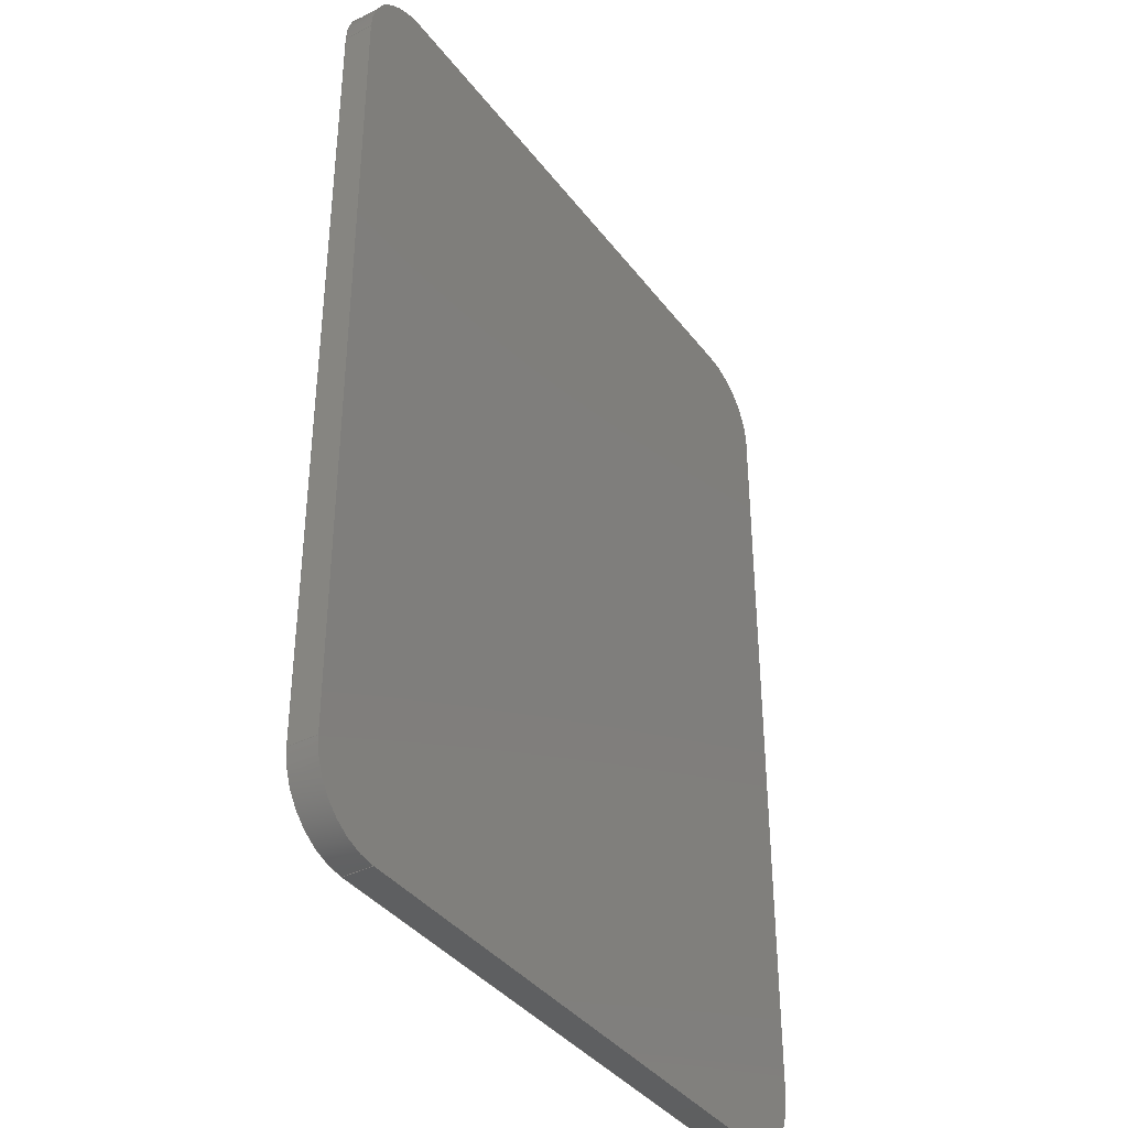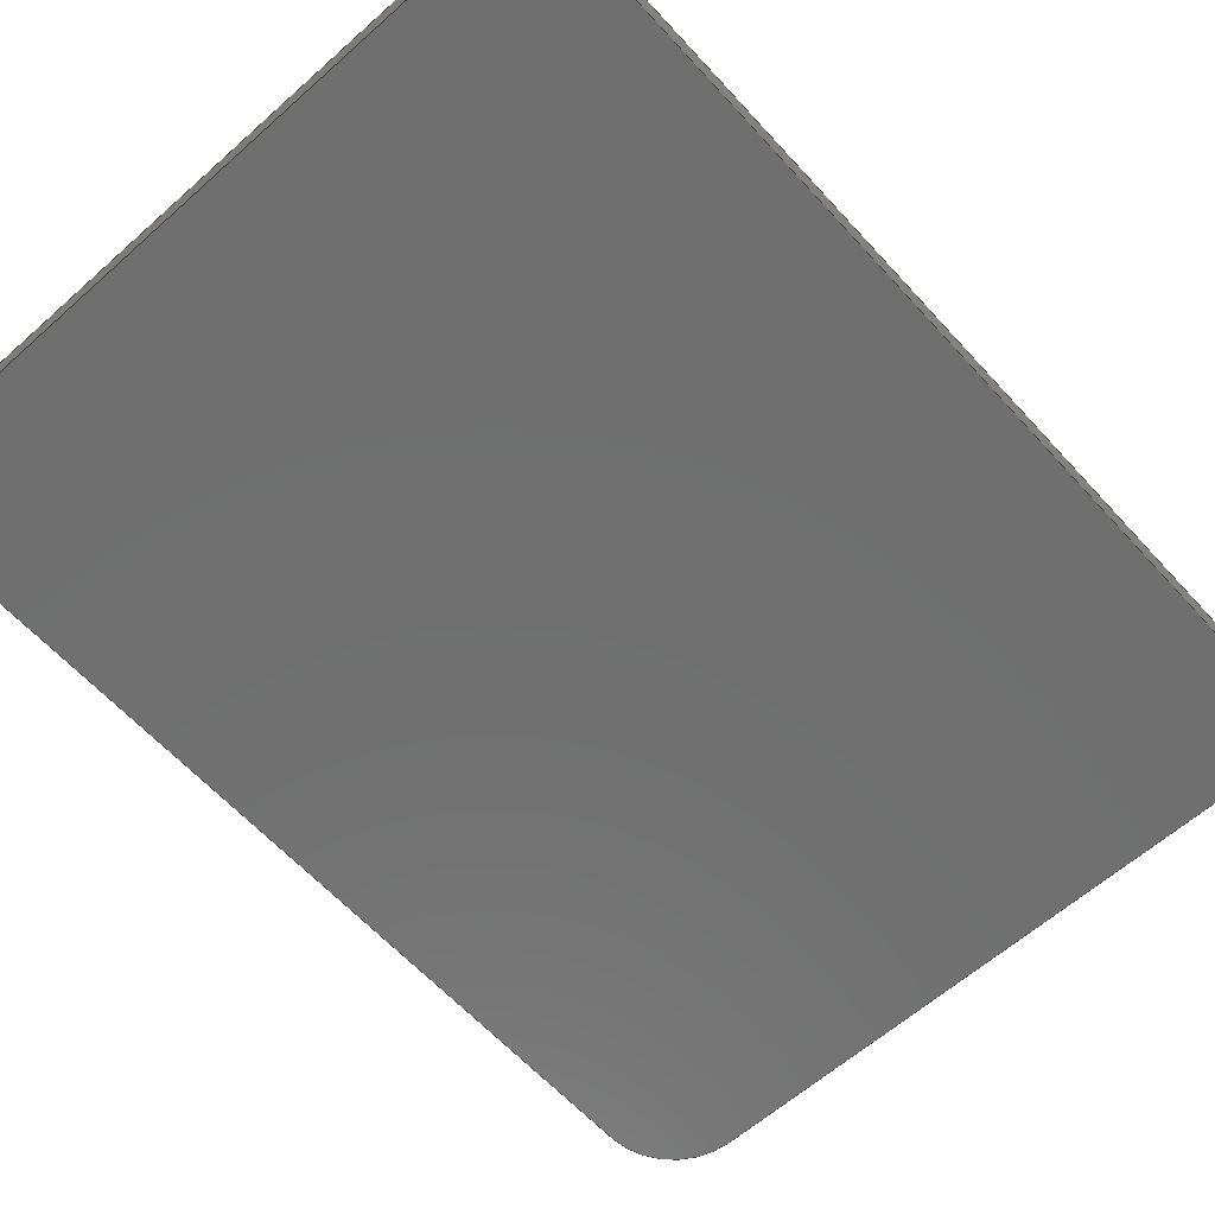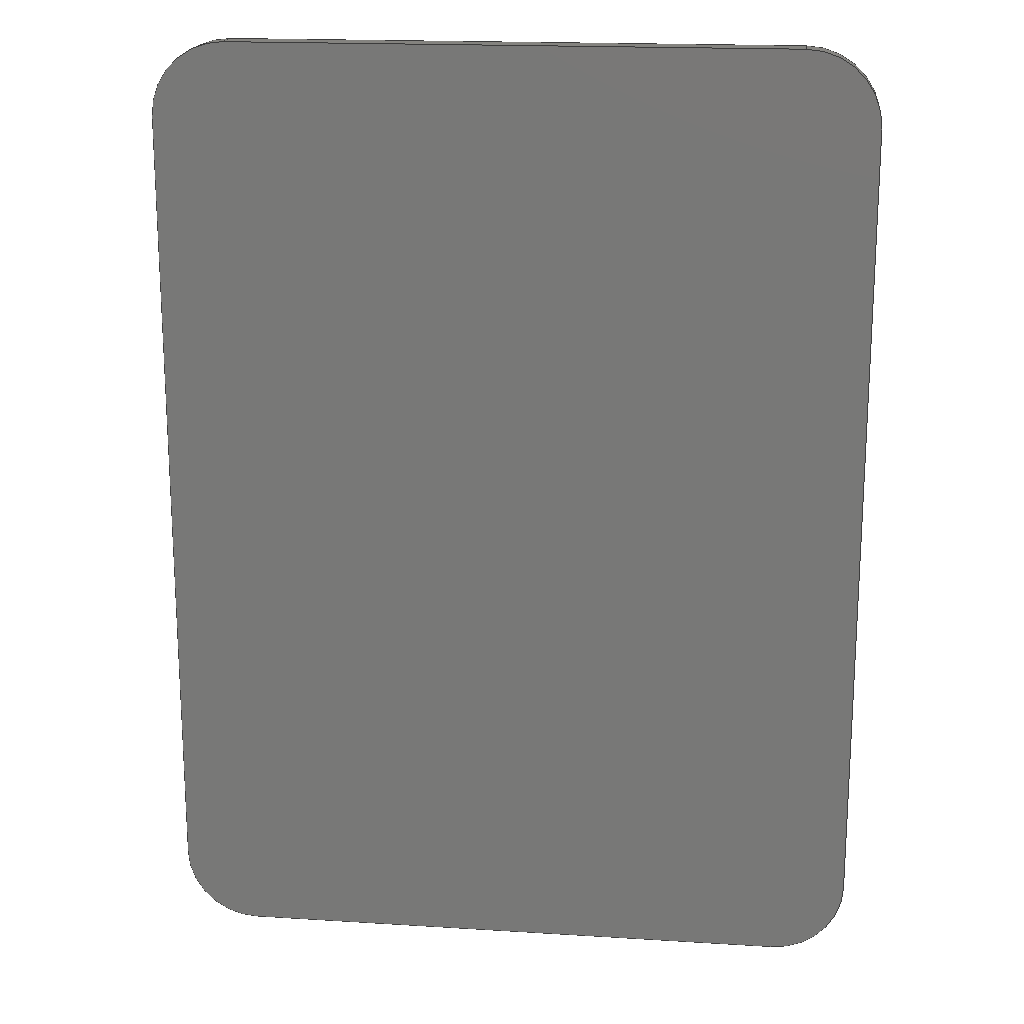
<metadata>
{"format":"step","ext":"step","renderer":"f3d","projection":"perspective","resolution":1024,"background":"white","views":[{"elev":-38.1,"azim":-57.2,"up":"+Y"},{"elev":-61.5,"azim":42.1,"up":"+Z"},{"elev":17.8,"azim":-173.0,"up":"+Y"}]}
</metadata>
<code>
ISO-10303-21;
DATA;
#1=MECHANICAL_DESIGN_GEOMETRIC_PRESENTATION_REPRESENTATION('',(#163,#164),
#303);
#2=SHAPE_REPRESENTATION_RELATIONSHIP('SRR','None',#309,#3);
#3=ADVANCED_BREP_SHAPE_REPRESENTATION('',(#4),#302);
#4=MANIFOLD_SOLID_BREP('glass',#175);
#5=CYLINDRICAL_SURFACE('',#183,5);
#6=CYLINDRICAL_SURFACE('',#186,5);
#7=CYLINDRICAL_SURFACE('',#189,5);
#8=CYLINDRICAL_SURFACE('',#192,5);
#9=FACE_OUTER_BOUND('',#19,.T.);
#10=FACE_OUTER_BOUND('',#20,.T.);
#11=FACE_OUTER_BOUND('',#21,.T.);
#12=FACE_OUTER_BOUND('',#22,.T.);
#13=FACE_OUTER_BOUND('',#23,.T.);
#14=FACE_OUTER_BOUND('',#24,.T.);
#15=FACE_OUTER_BOUND('',#25,.T.);
#16=FACE_OUTER_BOUND('',#26,.T.);
#17=FACE_OUTER_BOUND('',#27,.T.);
#18=FACE_OUTER_BOUND('',#28,.T.);
#19=EDGE_LOOP('',(#109,#110,#111,#112,#113,#114,#115,#116));
#20=EDGE_LOOP('',(#117,#118,#119,#120));
#21=EDGE_LOOP('',(#121,#122,#123,#124));
#22=EDGE_LOOP('',(#125,#126,#127,#128));
#23=EDGE_LOOP('',(#129,#130,#131,#132));
#24=EDGE_LOOP('',(#133,#134,#135,#136));
#25=EDGE_LOOP('',(#137,#138,#139,#140));
#26=EDGE_LOOP('',(#141,#142,#143,#144));
#27=EDGE_LOOP('',(#145,#146,#147,#148));
#28=EDGE_LOOP('',(#149,#150,#151,#152,#153,#154,#155,#156));
#29=LINE('',#255,#45);
#30=LINE('',#259,#46);
#31=LINE('',#263,#47);
#32=LINE('',#266,#48);
#33=LINE('',#269,#49);
#34=LINE('',#271,#50);
#35=LINE('',#272,#51);
#36=LINE('',#275,#52);
#37=LINE('',#279,#53);
#38=LINE('',#280,#54);
#39=LINE('',#283,#55);
#40=LINE('',#287,#56);
#41=LINE('',#288,#57);
#42=LINE('',#291,#58);
#43=LINE('',#295,#59);
#44=LINE('',#296,#60);
#45=VECTOR('',#201,10);
#46=VECTOR('',#204,10);
#47=VECTOR('',#207,10);
#48=VECTOR('',#210,10);
#49=VECTOR('',#213,10);
#50=VECTOR('',#214,10);
#51=VECTOR('',#215,10);
#52=VECTOR('',#218,10);
#53=VECTOR('',#223,10);
#54=VECTOR('',#224,10);
#55=VECTOR('',#227,10);
#56=VECTOR('',#232,10);
#57=VECTOR('',#233,10);
#58=VECTOR('',#236,10);
#59=VECTOR('',#241,10);
#60=VECTOR('',#242,10);
#61=CIRCLE('',#178,5);
#62=CIRCLE('',#179,5);
#63=CIRCLE('',#180,5);
#64=CIRCLE('',#181,5);
#65=CIRCLE('',#184,5);
#66=CIRCLE('',#187,5);
#67=CIRCLE('',#190,5);
#68=CIRCLE('',#193,5);
#69=VERTEX_POINT('',#251);
#70=VERTEX_POINT('',#252);
#71=VERTEX_POINT('',#254);
#72=VERTEX_POINT('',#256);
#73=VERTEX_POINT('',#258);
#74=VERTEX_POINT('',#260);
#75=VERTEX_POINT('',#262);
#76=VERTEX_POINT('',#264);
#77=VERTEX_POINT('',#268);
#78=VERTEX_POINT('',#270);
#79=VERTEX_POINT('',#274);
#80=VERTEX_POINT('',#278);
#81=VERTEX_POINT('',#282);
#82=VERTEX_POINT('',#286);
#83=VERTEX_POINT('',#290);
#84=VERTEX_POINT('',#294);
#85=EDGE_CURVE('',#69,#70,#61,.T.);
#86=EDGE_CURVE('',#71,#69,#29,.T.);
#87=EDGE_CURVE('',#72,#71,#62,.T.);
#88=EDGE_CURVE('',#73,#72,#30,.T.);
#89=EDGE_CURVE('',#74,#73,#63,.T.);
#90=EDGE_CURVE('',#75,#74,#31,.T.);
#91=EDGE_CURVE('',#76,#75,#64,.T.);
#92=EDGE_CURVE('',#70,#76,#32,.T.);
#93=EDGE_CURVE('',#77,#72,#33,.T.);
#94=EDGE_CURVE('',#78,#77,#34,.T.);
#95=EDGE_CURVE('',#73,#78,#35,.T.);
#96=EDGE_CURVE('',#71,#79,#36,.T.);
#97=EDGE_CURVE('',#79,#77,#65,.T.);
#98=EDGE_CURVE('',#80,#69,#37,.T.);
#99=EDGE_CURVE('',#79,#80,#38,.T.);
#100=EDGE_CURVE('',#70,#81,#39,.T.);
#101=EDGE_CURVE('',#81,#80,#66,.T.);
#102=EDGE_CURVE('',#82,#76,#40,.T.);
#103=EDGE_CURVE('',#81,#82,#41,.T.);
#104=EDGE_CURVE('',#75,#83,#42,.T.);
#105=EDGE_CURVE('',#83,#82,#67,.T.);
#106=EDGE_CURVE('',#84,#74,#43,.T.);
#107=EDGE_CURVE('',#83,#84,#44,.T.);
#108=EDGE_CURVE('',#78,#84,#68,.T.);
#109=ORIENTED_EDGE('',*,*,#85,.F.);
#110=ORIENTED_EDGE('',*,*,#86,.F.);
#111=ORIENTED_EDGE('',*,*,#87,.F.);
#112=ORIENTED_EDGE('',*,*,#88,.F.);
#113=ORIENTED_EDGE('',*,*,#89,.F.);
#114=ORIENTED_EDGE('',*,*,#90,.F.);
#115=ORIENTED_EDGE('',*,*,#91,.F.);
#116=ORIENTED_EDGE('',*,*,#92,.F.);
#117=ORIENTED_EDGE('',*,*,#88,.T.);
#118=ORIENTED_EDGE('',*,*,#93,.F.);
#119=ORIENTED_EDGE('',*,*,#94,.F.);
#120=ORIENTED_EDGE('',*,*,#95,.F.);
#121=ORIENTED_EDGE('',*,*,#87,.T.);
#122=ORIENTED_EDGE('',*,*,#96,.T.);
#123=ORIENTED_EDGE('',*,*,#97,.T.);
#124=ORIENTED_EDGE('',*,*,#93,.T.);
#125=ORIENTED_EDGE('',*,*,#86,.T.);
#126=ORIENTED_EDGE('',*,*,#98,.F.);
#127=ORIENTED_EDGE('',*,*,#99,.F.);
#128=ORIENTED_EDGE('',*,*,#96,.F.);
#129=ORIENTED_EDGE('',*,*,#85,.T.);
#130=ORIENTED_EDGE('',*,*,#100,.T.);
#131=ORIENTED_EDGE('',*,*,#101,.T.);
#132=ORIENTED_EDGE('',*,*,#98,.T.);
#133=ORIENTED_EDGE('',*,*,#92,.T.);
#134=ORIENTED_EDGE('',*,*,#102,.F.);
#135=ORIENTED_EDGE('',*,*,#103,.F.);
#136=ORIENTED_EDGE('',*,*,#100,.F.);
#137=ORIENTED_EDGE('',*,*,#91,.T.);
#138=ORIENTED_EDGE('',*,*,#104,.T.);
#139=ORIENTED_EDGE('',*,*,#105,.T.);
#140=ORIENTED_EDGE('',*,*,#102,.T.);
#141=ORIENTED_EDGE('',*,*,#90,.T.);
#142=ORIENTED_EDGE('',*,*,#106,.F.);
#143=ORIENTED_EDGE('',*,*,#107,.F.);
#144=ORIENTED_EDGE('',*,*,#104,.F.);
#145=ORIENTED_EDGE('',*,*,#89,.T.);
#146=ORIENTED_EDGE('',*,*,#95,.T.);
#147=ORIENTED_EDGE('',*,*,#108,.T.);
#148=ORIENTED_EDGE('',*,*,#106,.T.);
#149=ORIENTED_EDGE('',*,*,#101,.F.);
#150=ORIENTED_EDGE('',*,*,#103,.T.);
#151=ORIENTED_EDGE('',*,*,#105,.F.);
#152=ORIENTED_EDGE('',*,*,#107,.T.);
#153=ORIENTED_EDGE('',*,*,#108,.F.);
#154=ORIENTED_EDGE('',*,*,#94,.T.);
#155=ORIENTED_EDGE('',*,*,#97,.F.);
#156=ORIENTED_EDGE('',*,*,#99,.T.);
#157=PLANE('',#177);
#158=PLANE('',#182);
#159=PLANE('',#185);
#160=PLANE('',#188);
#161=PLANE('',#191);
#162=PLANE('',#194);
#163=STYLED_ITEM('',(#320),#165);
#164=STYLED_ITEM('',(#320),#4);
#165=ADVANCED_FACE('',(#9),#157,.T.);
#166=ADVANCED_FACE('',(#10),#158,.T.);
#167=ADVANCED_FACE('',(#11),#5,.T.);
#168=ADVANCED_FACE('',(#12),#159,.T.);
#169=ADVANCED_FACE('',(#13),#6,.T.);
#170=ADVANCED_FACE('',(#14),#160,.T.);
#171=ADVANCED_FACE('',(#15),#7,.T.);
#172=ADVANCED_FACE('',(#16),#161,.T.);
#173=ADVANCED_FACE('',(#17),#8,.T.);
#174=ADVANCED_FACE('',(#18),#162,.F.);
#175=CLOSED_SHELL('',(#165,#166,#167,#168,#169,#170,#171,#172,#173,#174));
#176=AXIS2_PLACEMENT_3D('',#249,#195,#196);
#177=AXIS2_PLACEMENT_3D('',#250,#197,#198);
#178=AXIS2_PLACEMENT_3D('',#253,#199,#200);
#179=AXIS2_PLACEMENT_3D('',#257,#202,#203);
#180=AXIS2_PLACEMENT_3D('',#261,#205,#206);
#181=AXIS2_PLACEMENT_3D('',#265,#208,#209);
#182=AXIS2_PLACEMENT_3D('',#267,#211,#212);
#183=AXIS2_PLACEMENT_3D('',#273,#216,#217);
#184=AXIS2_PLACEMENT_3D('',#276,#219,#220);
#185=AXIS2_PLACEMENT_3D('',#277,#221,#222);
#186=AXIS2_PLACEMENT_3D('',#281,#225,#226);
#187=AXIS2_PLACEMENT_3D('',#284,#228,#229);
#188=AXIS2_PLACEMENT_3D('',#285,#230,#231);
#189=AXIS2_PLACEMENT_3D('',#289,#234,#235);
#190=AXIS2_PLACEMENT_3D('',#292,#237,#238);
#191=AXIS2_PLACEMENT_3D('',#293,#239,#240);
#192=AXIS2_PLACEMENT_3D('',#297,#243,#244);
#193=AXIS2_PLACEMENT_3D('',#298,#245,#246);
#194=AXIS2_PLACEMENT_3D('',#299,#247,#248);
#195=DIRECTION('axis',(0,0,1));
#196=DIRECTION('refdir',(1,0,0));
#197=DIRECTION('center_axis',(0,0,1));
#198=DIRECTION('ref_axis',(1,0,0));
#199=DIRECTION('center_axis',(0,0,-1));
#200=DIRECTION('ref_axis',(-0.7071,0.7071,0));
#201=DIRECTION('',(0,1,0));
#202=DIRECTION('center_axis',(0,0,-1));
#203=DIRECTION('ref_axis',(-0.7071,-0.7071,0));
#204=DIRECTION('',(-1,0,0));
#205=DIRECTION('center_axis',(0,0,-1));
#206=DIRECTION('ref_axis',(0.7071,-0.7071,0));
#207=DIRECTION('',(0,-1,0));
#208=DIRECTION('center_axis',(0,0,-1));
#209=DIRECTION('ref_axis',(0.7071,0.7071,0));
#210=DIRECTION('',(1,0,0));
#211=DIRECTION('center_axis',(0,-1,0));
#212=DIRECTION('ref_axis',(1,0,0));
#213=DIRECTION('',(0,0,1));
#214=DIRECTION('',(-1,0,0));
#215=DIRECTION('',(0,0,-1));
#216=DIRECTION('center_axis',(0,0,-1));
#217=DIRECTION('ref_axis',(-0.7071,-0.7071,0));
#218=DIRECTION('',(0,0,-1));
#219=DIRECTION('center_axis',(0,0,1));
#220=DIRECTION('ref_axis',(-0.7071,-0.7071,0));
#221=DIRECTION('center_axis',(-1,0,0));
#222=DIRECTION('ref_axis',(0,-1,0));
#223=DIRECTION('',(0,0,1));
#224=DIRECTION('',(0,1,0));
#225=DIRECTION('center_axis',(0,0,-1));
#226=DIRECTION('ref_axis',(-0.7071,0.7071,0));
#227=DIRECTION('',(0,0,-1));
#228=DIRECTION('center_axis',(0,0,1));
#229=DIRECTION('ref_axis',(-0.7071,0.7071,0));
#230=DIRECTION('center_axis',(0,1,0));
#231=DIRECTION('ref_axis',(-1,0,0));
#232=DIRECTION('',(0,0,1));
#233=DIRECTION('',(1,0,0));
#234=DIRECTION('center_axis',(0,0,1));
#235=DIRECTION('ref_axis',(0.7071,0.7071,0));
#236=DIRECTION('',(0,0,-1));
#237=DIRECTION('center_axis',(0,0,1));
#238=DIRECTION('ref_axis',(0.7071,0.7071,0));
#239=DIRECTION('center_axis',(1,0,0));
#240=DIRECTION('ref_axis',(0,1,0));
#241=DIRECTION('',(0,0,1));
#242=DIRECTION('',(0,-1,0));
#243=DIRECTION('center_axis',(0,0,1));
#244=DIRECTION('ref_axis',(0.7071,-0.7071,0));
#245=DIRECTION('center_axis',(0,0,1));
#246=DIRECTION('ref_axis',(0.7071,-0.7071,0));
#247=DIRECTION('center_axis',(0,0,1));
#248=DIRECTION('ref_axis',(-1,0,0));
#249=CARTESIAN_POINT('',(0,0,0));
#250=CARTESIAN_POINT('Origin',(0,0,3.52));
#251=CARTESIAN_POINT('',(-24,27,3.52));
#252=CARTESIAN_POINT('',(-19,32,3.52));
#253=CARTESIAN_POINT('Origin',(-19,27,3.52));
#254=CARTESIAN_POINT('',(-24,-27,3.52));
#255=CARTESIAN_POINT('',(-24,18.26,3.52));
#256=CARTESIAN_POINT('',(-19,-32,3.52));
#257=CARTESIAN_POINT('Origin',(-19,-27,3.52));
#258=CARTESIAN_POINT('',(19,-32,3.52));
#259=CARTESIAN_POINT('',(-12.14,-32,3.52));
#260=CARTESIAN_POINT('',(24,-27,3.52));
#261=CARTESIAN_POINT('Origin',(19,-27,3.52));
#262=CARTESIAN_POINT('',(24,27,3.52));
#263=CARTESIAN_POINT('',(24,-18.26,3.52));
#264=CARTESIAN_POINT('',(19,32,3.52));
#265=CARTESIAN_POINT('Origin',(19,27,3.52));
#266=CARTESIAN_POINT('',(12.14,32,3.52));
#267=CARTESIAN_POINT('Origin',(-24.28,-32,1.52));
#268=CARTESIAN_POINT('',(-19,-32,1.52));
#269=CARTESIAN_POINT('',(-19,-32,1.52));
#270=CARTESIAN_POINT('',(19,-32,1.52));
#271=CARTESIAN_POINT('',(-12.14,-32,1.52));
#272=CARTESIAN_POINT('',(19,-32,1.52));
#273=CARTESIAN_POINT('Origin',(-19,-27,1.52));
#274=CARTESIAN_POINT('',(-24,-27,1.52));
#275=CARTESIAN_POINT('',(-24,-27,1.52));
#276=CARTESIAN_POINT('Origin',(-19,-27,1.52));
#277=CARTESIAN_POINT('Origin',(-24,36.52,1.52));
#278=CARTESIAN_POINT('',(-24,27,1.52));
#279=CARTESIAN_POINT('',(-24,27,1.52));
#280=CARTESIAN_POINT('',(-24,18.26,1.52));
#281=CARTESIAN_POINT('Origin',(-19,27,1.52));
#282=CARTESIAN_POINT('',(-19,32,1.52));
#283=CARTESIAN_POINT('',(-19,32,1.52));
#284=CARTESIAN_POINT('Origin',(-19,27,1.52));
#285=CARTESIAN_POINT('Origin',(24.28,32,1.52));
#286=CARTESIAN_POINT('',(19,32,1.52));
#287=CARTESIAN_POINT('',(19,32,1.52));
#288=CARTESIAN_POINT('',(12.14,32,1.52));
#289=CARTESIAN_POINT('Origin',(19,27,1.52));
#290=CARTESIAN_POINT('',(24,27,1.52));
#291=CARTESIAN_POINT('',(24,27,1.52));
#292=CARTESIAN_POINT('Origin',(19,27,1.52));
#293=CARTESIAN_POINT('Origin',(24,-36.52,1.52));
#294=CARTESIAN_POINT('',(24,-27,1.52));
#295=CARTESIAN_POINT('',(24,-27,1.52));
#296=CARTESIAN_POINT('',(24,-18.26,1.52));
#297=CARTESIAN_POINT('Origin',(19,-27,1.52));
#298=CARTESIAN_POINT('Origin',(19,-27,1.52));
#299=CARTESIAN_POINT('Origin',(0,0,1.52));
#300=UNCERTAINTY_MEASURE_WITH_UNIT(LENGTH_MEASURE(0.01),#304,
'DISTANCE_ACCURACY_VALUE',
'Maximum model space distance between geometric entities at asserted c
onnectivities');
#301=UNCERTAINTY_MEASURE_WITH_UNIT(LENGTH_MEASURE(0.01),#304,
'DISTANCE_ACCURACY_VALUE',
'Maximum model space distance between geometric entities at asserted c
onnectivities');
#302=(
GEOMETRIC_REPRESENTATION_CONTEXT(3)
GLOBAL_UNCERTAINTY_ASSIGNED_CONTEXT((#300))
GLOBAL_UNIT_ASSIGNED_CONTEXT((#304,#305,#306))
REPRESENTATION_CONTEXT('','3D')
);
#303=(
GEOMETRIC_REPRESENTATION_CONTEXT(3)
GLOBAL_UNCERTAINTY_ASSIGNED_CONTEXT((#301))
GLOBAL_UNIT_ASSIGNED_CONTEXT((#304,#305,#306))
REPRESENTATION_CONTEXT('','3D')
);
#304=(
LENGTH_UNIT()
NAMED_UNIT(*)
SI_UNIT(.MILLI.,.METRE.)
);
#305=(
NAMED_UNIT(*)
PLANE_ANGLE_UNIT()
SI_UNIT($,.RADIAN.)
);
#306=(
NAMED_UNIT(*)
SI_UNIT($,.STERADIAN.)
SOLID_ANGLE_UNIT()
);
#307=SHAPE_DEFINITION_REPRESENTATION(#308,#309);
#308=PRODUCT_DEFINITION_SHAPE('',$,#311);
#309=SHAPE_REPRESENTATION('',(#176),#302);
#310=PRODUCT_DEFINITION_CONTEXT('part definition',#315,'design');
#311=PRODUCT_DEFINITION('vote','vote v25',#312,#310);
#312=PRODUCT_DEFINITION_FORMATION('',$,#317);
#313=PRODUCT_RELATED_PRODUCT_CATEGORY('vote v25','vote v25',(#317));
#314=APPLICATION_PROTOCOL_DEFINITION('international standard',
'automotive_design',2009,#315);
#315=APPLICATION_CONTEXT(
'Core Data for Automotive Mechanical Design Process');
#316=PRODUCT_CONTEXT('part definition',#315,'mechanical');
#317=PRODUCT('vote','vote v25',$,(#316));
#318=PRESENTATION_STYLE_ASSIGNMENT((#323));
#319=PRESENTATION_STYLE_ASSIGNMENT((#324));
#320=PRESENTATION_STYLE_ASSIGNMENT((#325));
#321=PRESENTATION_STYLE_ASSIGNMENT((#326));
#322=PRESENTATION_STYLE_ASSIGNMENT((#327));
#323=SURFACE_STYLE_USAGE(.BOTH.,#328);
#324=SURFACE_STYLE_USAGE(.BOTH.,#329);
#325=SURFACE_STYLE_USAGE(.BOTH.,#330);
#326=SURFACE_STYLE_USAGE(.BOTH.,#331);
#327=SURFACE_STYLE_USAGE(.BOTH.,#332);
#328=SURFACE_SIDE_STYLE('',(#333));
#329=SURFACE_SIDE_STYLE('',(#334));
#330=SURFACE_SIDE_STYLE('',(#335));
#331=SURFACE_SIDE_STYLE('',(#336));
#332=SURFACE_SIDE_STYLE('',(#337));
#333=SURFACE_STYLE_FILL_AREA(#338);
#334=SURFACE_STYLE_FILL_AREA(#339);
#335=SURFACE_STYLE_FILL_AREA(#340);
#336=SURFACE_STYLE_FILL_AREA(#341);
#337=SURFACE_STYLE_FILL_AREA(#342);
#338=FILL_AREA_STYLE('Steel - Satin',(#343));
#339=FILL_AREA_STYLE('Powder Coat (White)',(#344));
#340=FILL_AREA_STYLE('Glass (Clear)',(#345));
#341=FILL_AREA_STYLE('Paint - Enamel Glossy (White)',(#346));
#342=FILL_AREA_STYLE('Stainless Steel - Polished',(#347));
#343=FILL_AREA_STYLE_COLOUR('Steel - Satin',#348);
#344=FILL_AREA_STYLE_COLOUR('Powder Coat (White)',#349);
#345=FILL_AREA_STYLE_COLOUR('Glass (Clear)',#350);
#346=FILL_AREA_STYLE_COLOUR('Paint - Enamel Glossy (White)',#351);
#347=FILL_AREA_STYLE_COLOUR('Stainless Steel - Polished',#352);
#348=COLOUR_RGB('Steel - Satin',0.6275,0.6275,0.6275);
#349=COLOUR_RGB('Powder Coat (White)',0.9647,0.9647,
0.9529);
#350=COLOUR_RGB('Glass (Clear)',0.9647,0.9647,0.9529);
#351=COLOUR_RGB('Paint - Enamel Glossy (White)',0.9647,0.9647,
0.9529);
#352=COLOUR_RGB('Stainless Steel - Polished',0.7961,0.7961,
0.7961);
ENDSEC;
END-ISO-10303-21;

</code>
